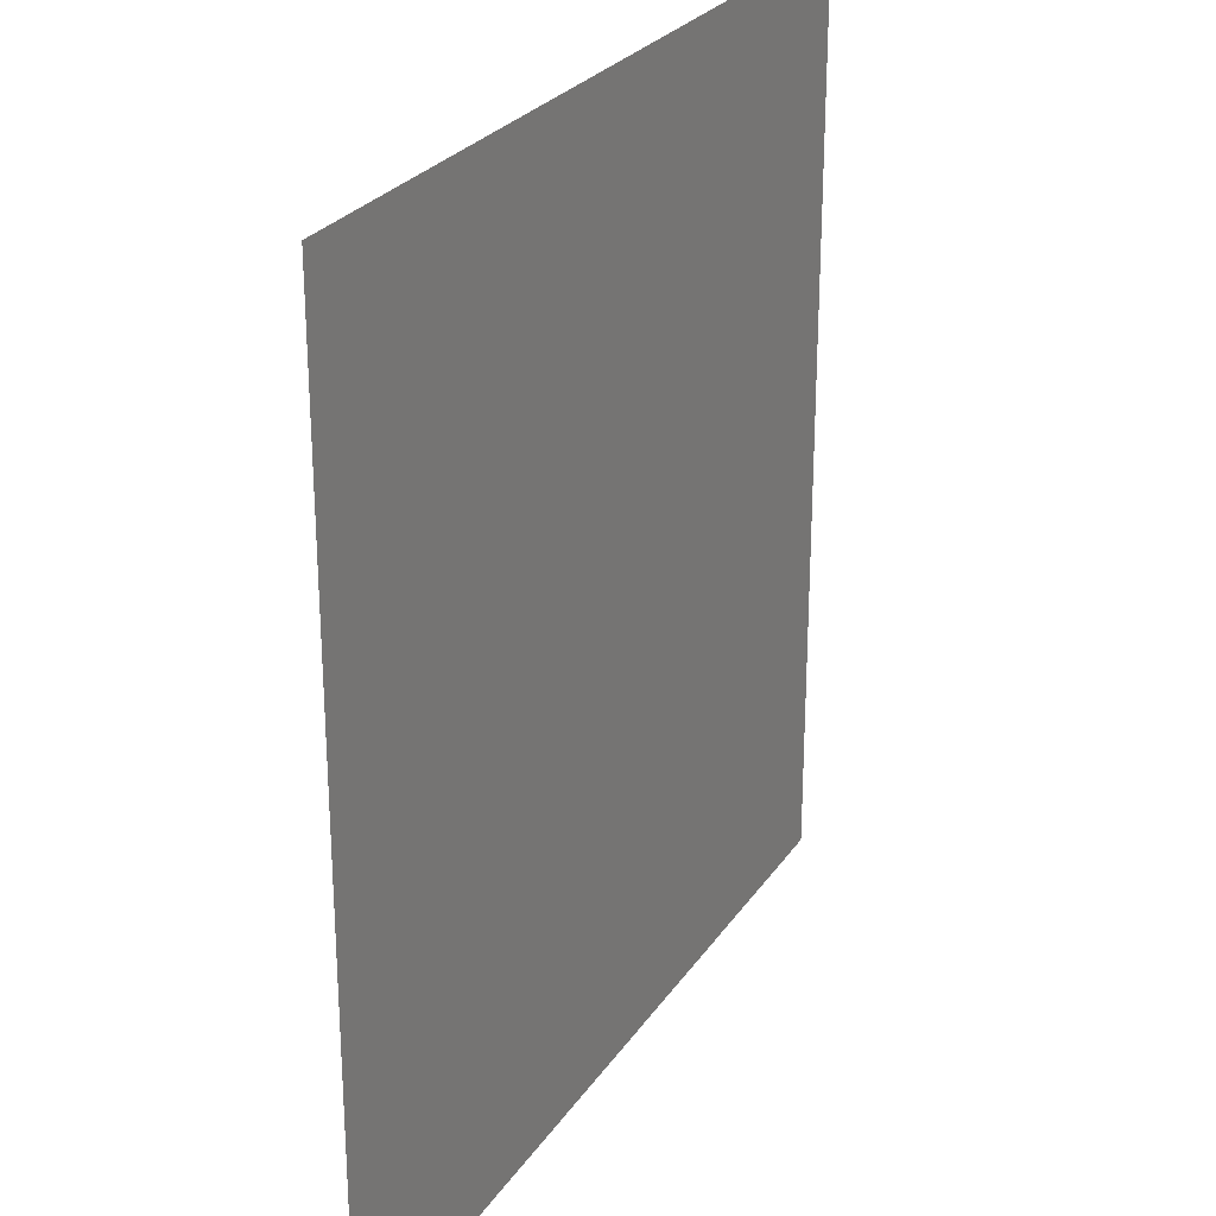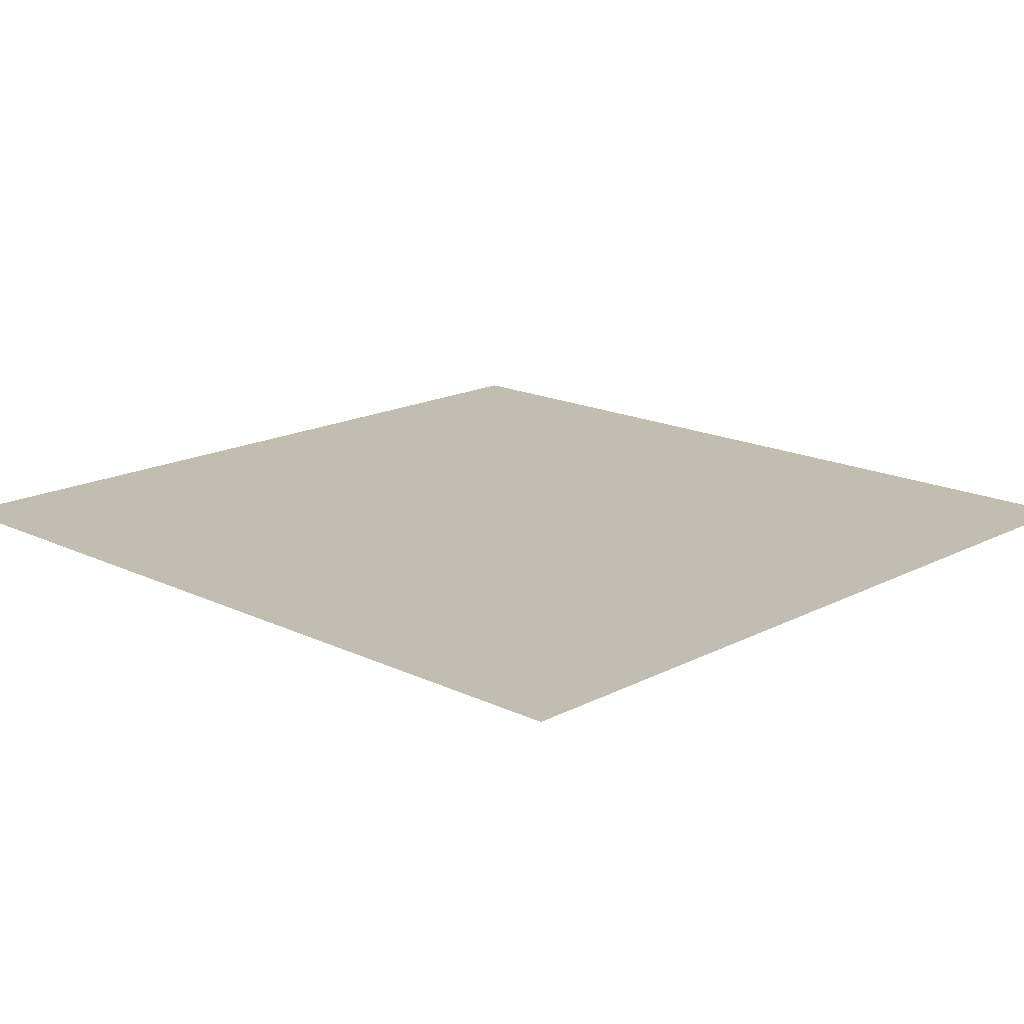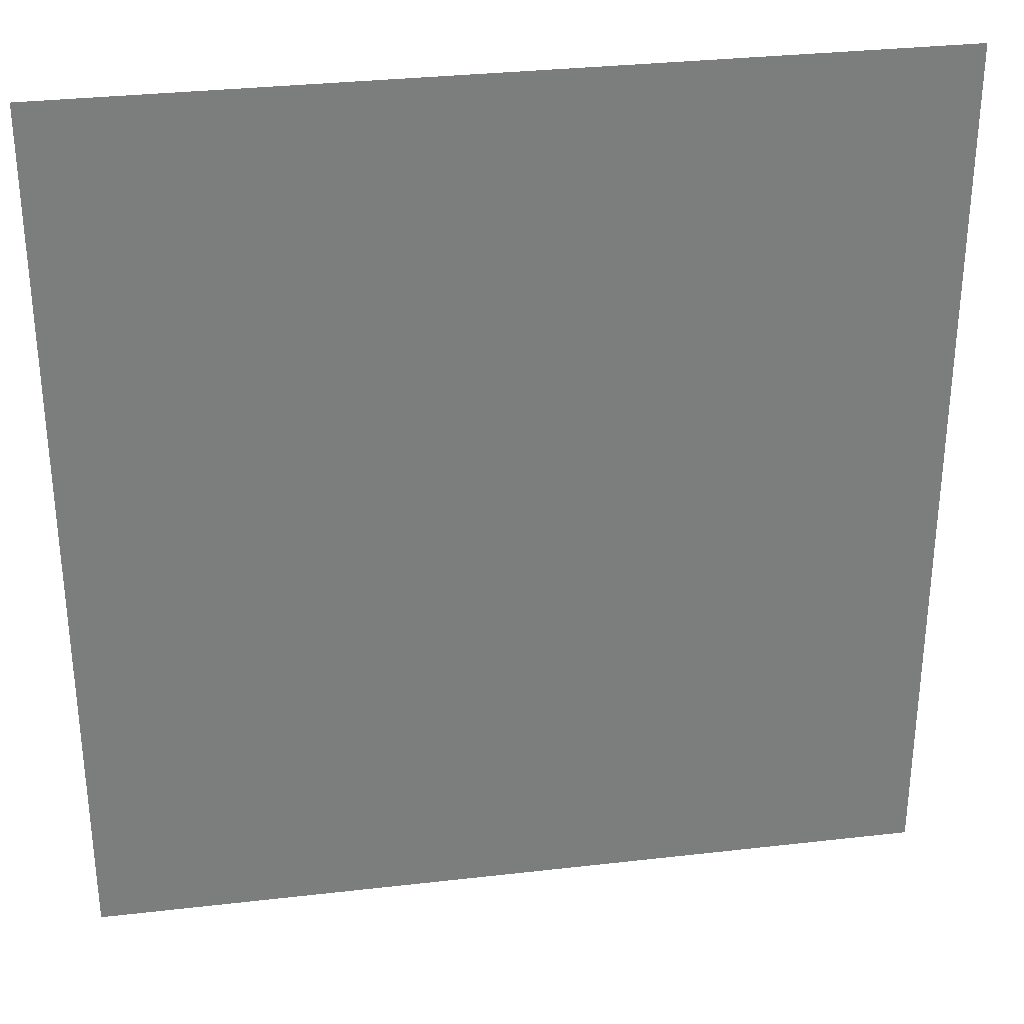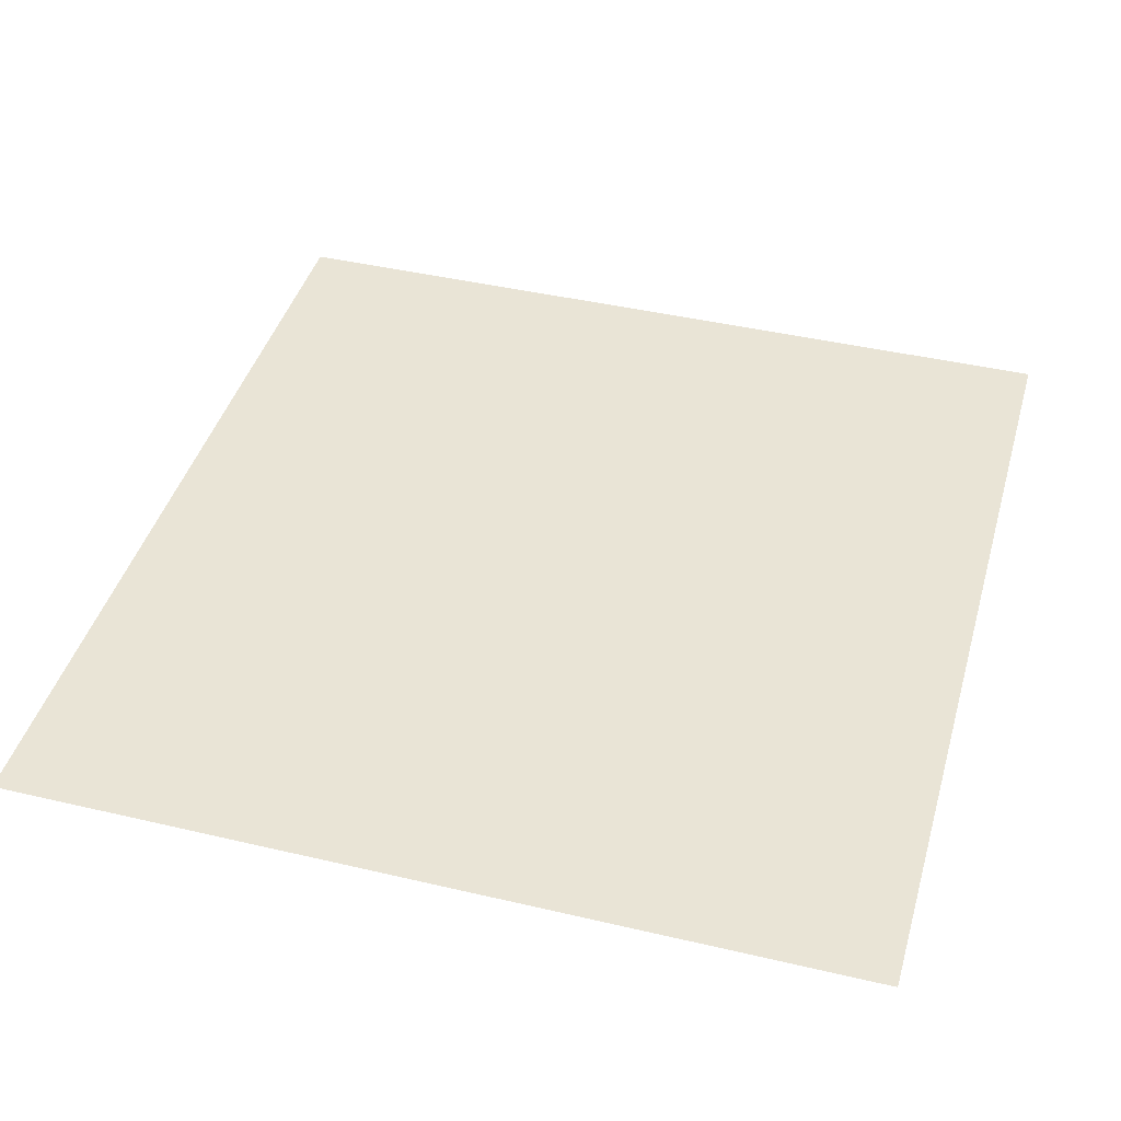
<metadata>
{"format":"obj","ext":"obj","renderer":"f3d","projection":"perspective","resolution":1024,"background":"white","views":[{"elev":26.4,"azim":116.5,"up":"+Z"},{"elev":16.9,"azim":-46.1,"up":"+Y"},{"elev":31.5,"azim":-9.3,"up":"+Z"},{"elev":42.5,"azim":-164.3,"up":"+Y"}]}
</metadata>
<code>
o Plane
v  0.5251 7.157 -2.726
v  0.5251 7.157 -0.5885
v -1.525 7.157 -2.726
v -1.525 7.157 -0.5885
f 1 2 4 3

</code>
